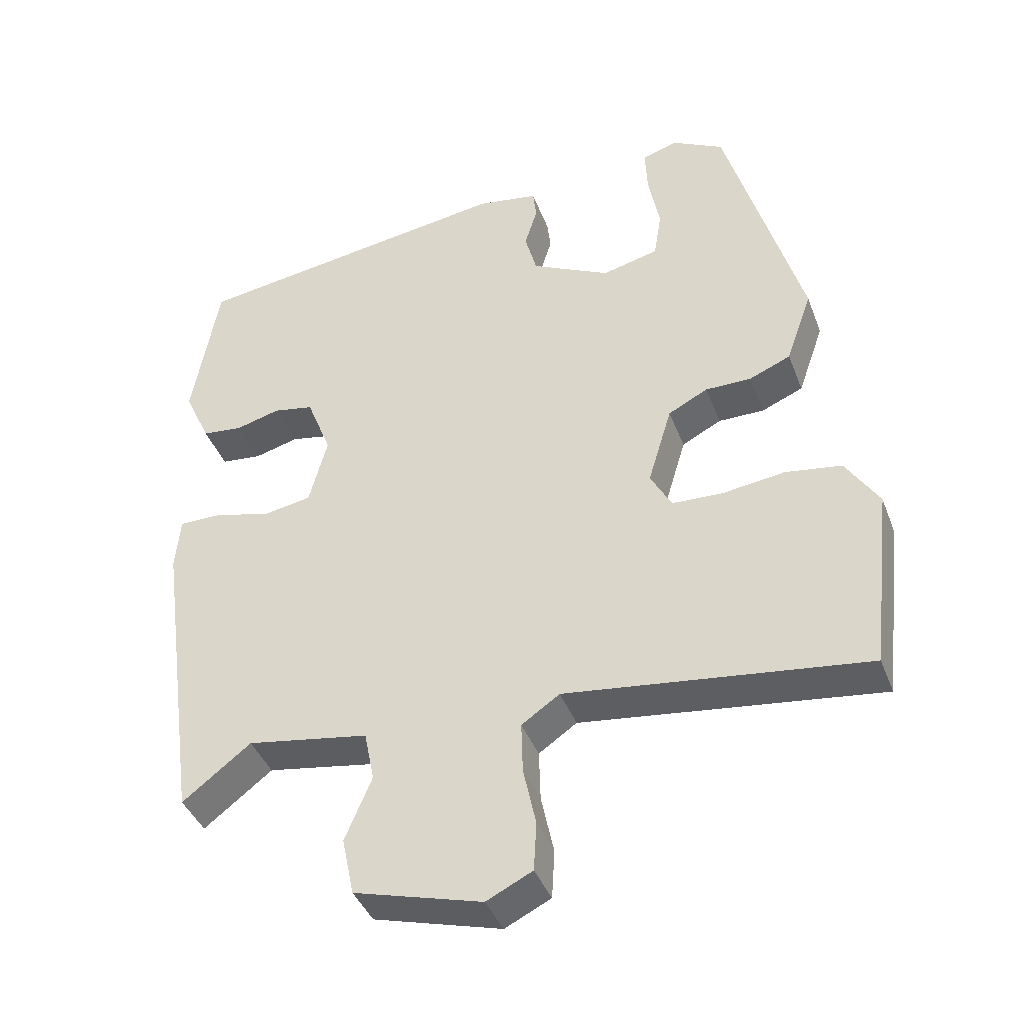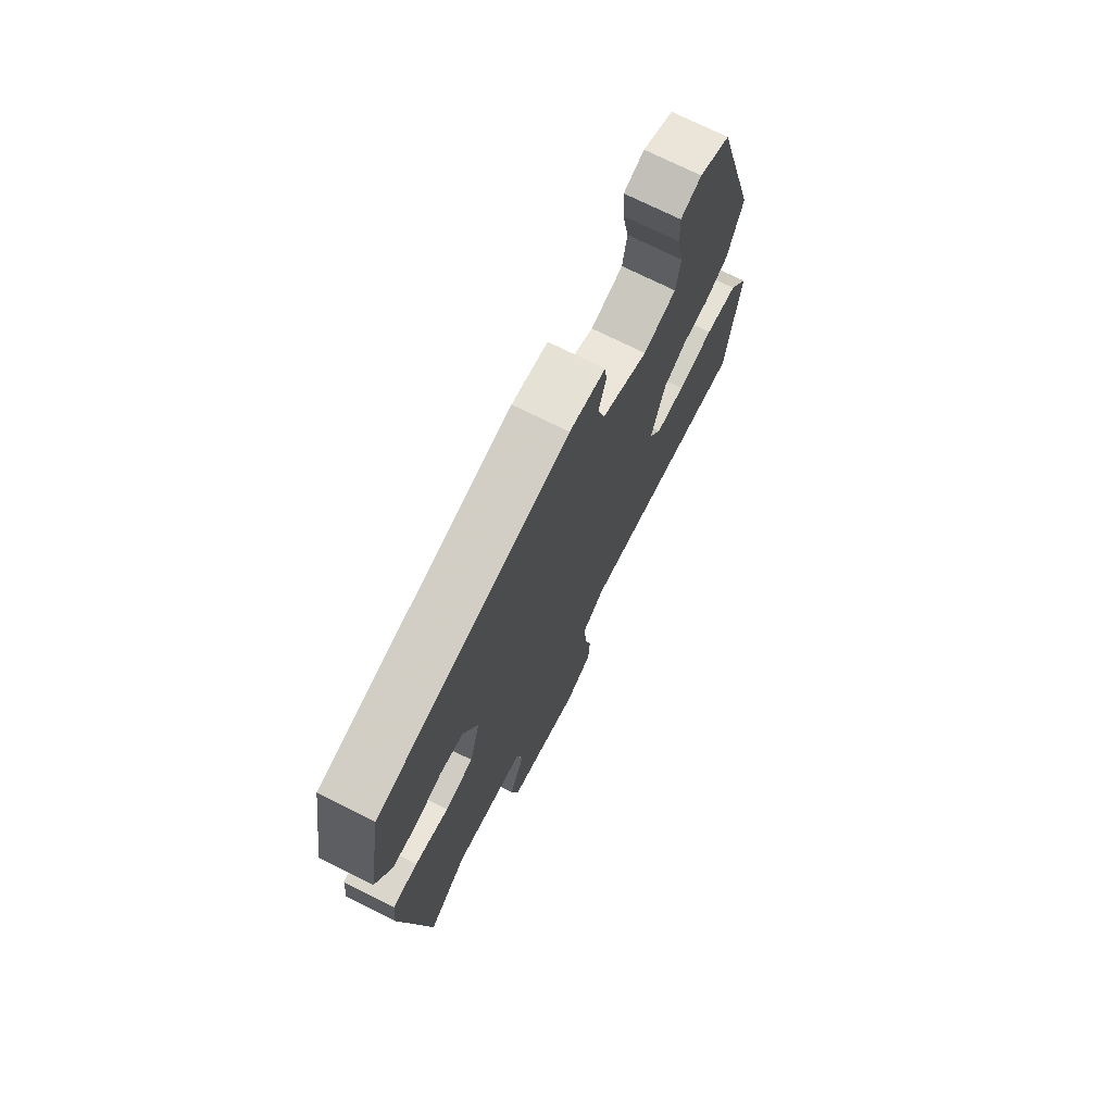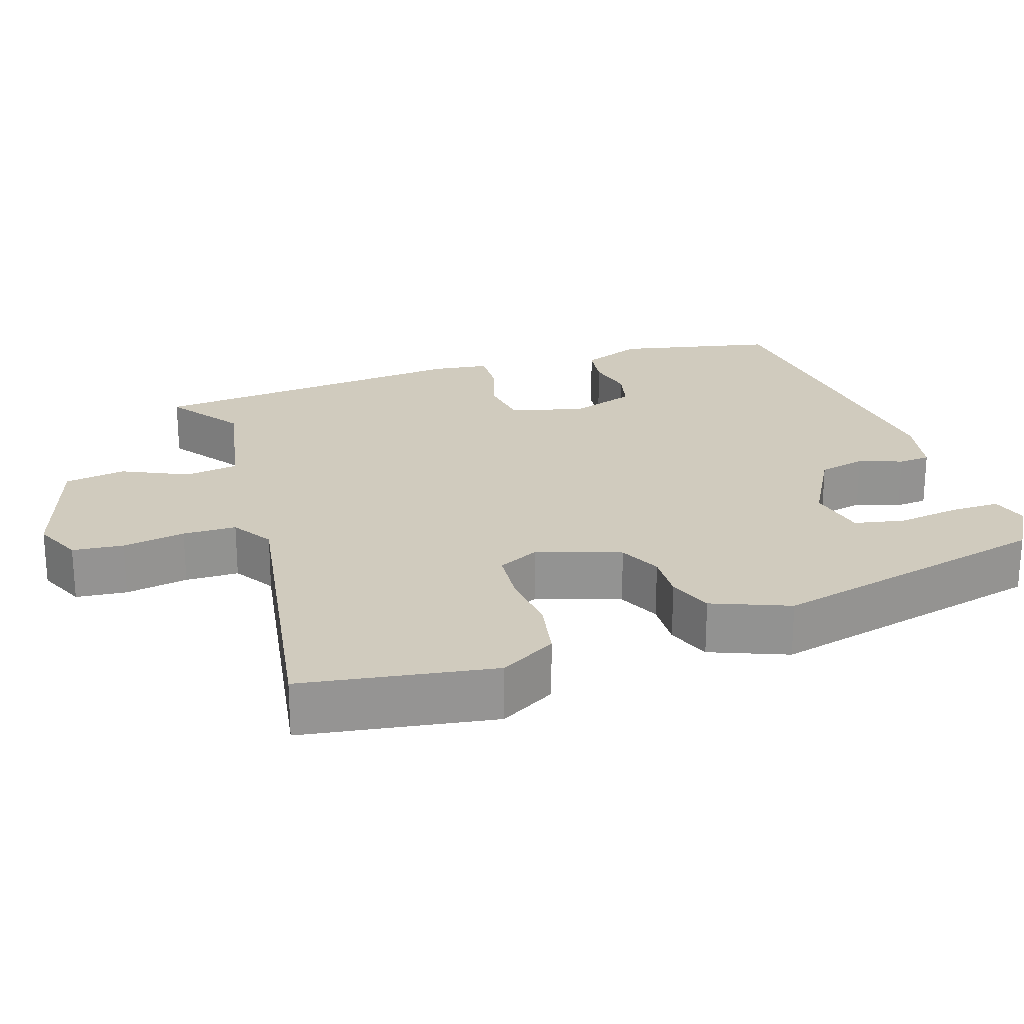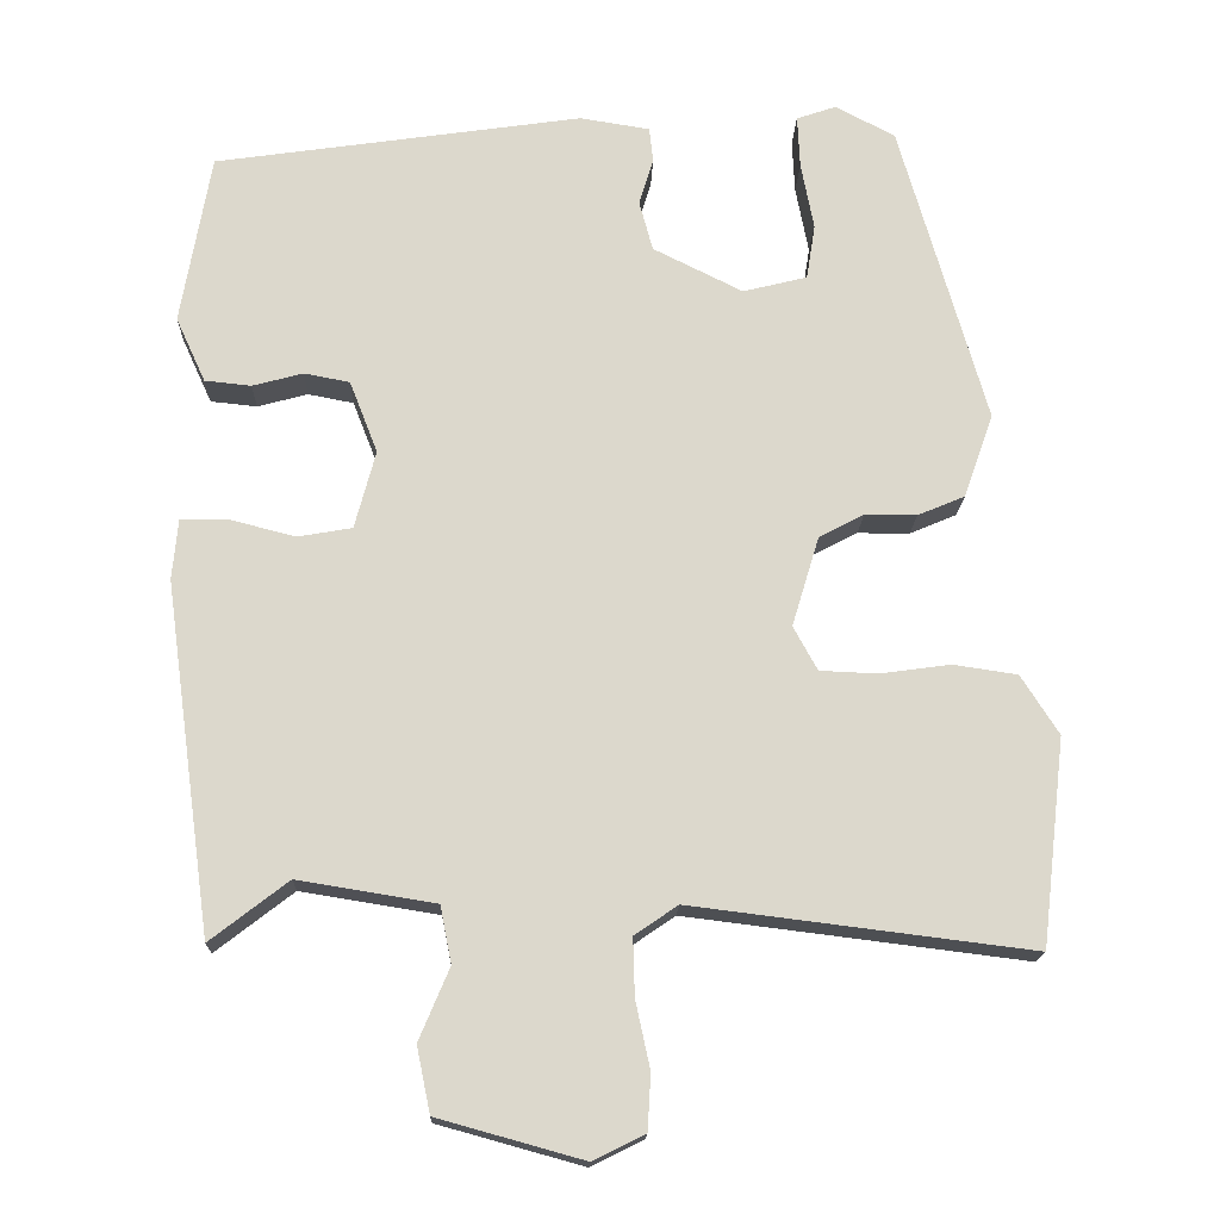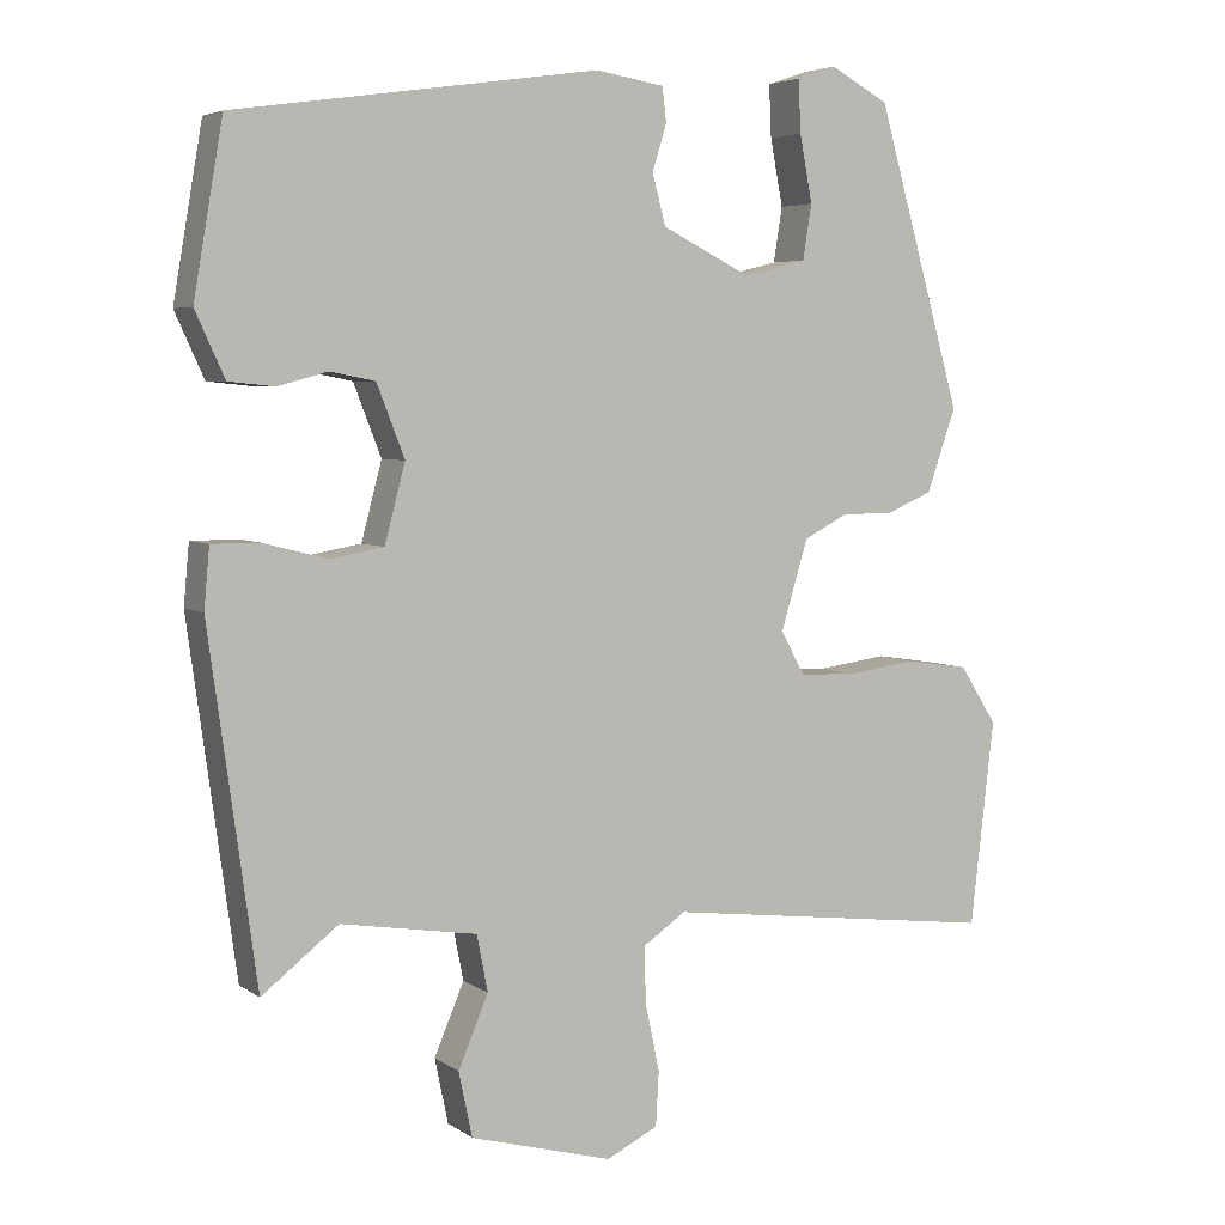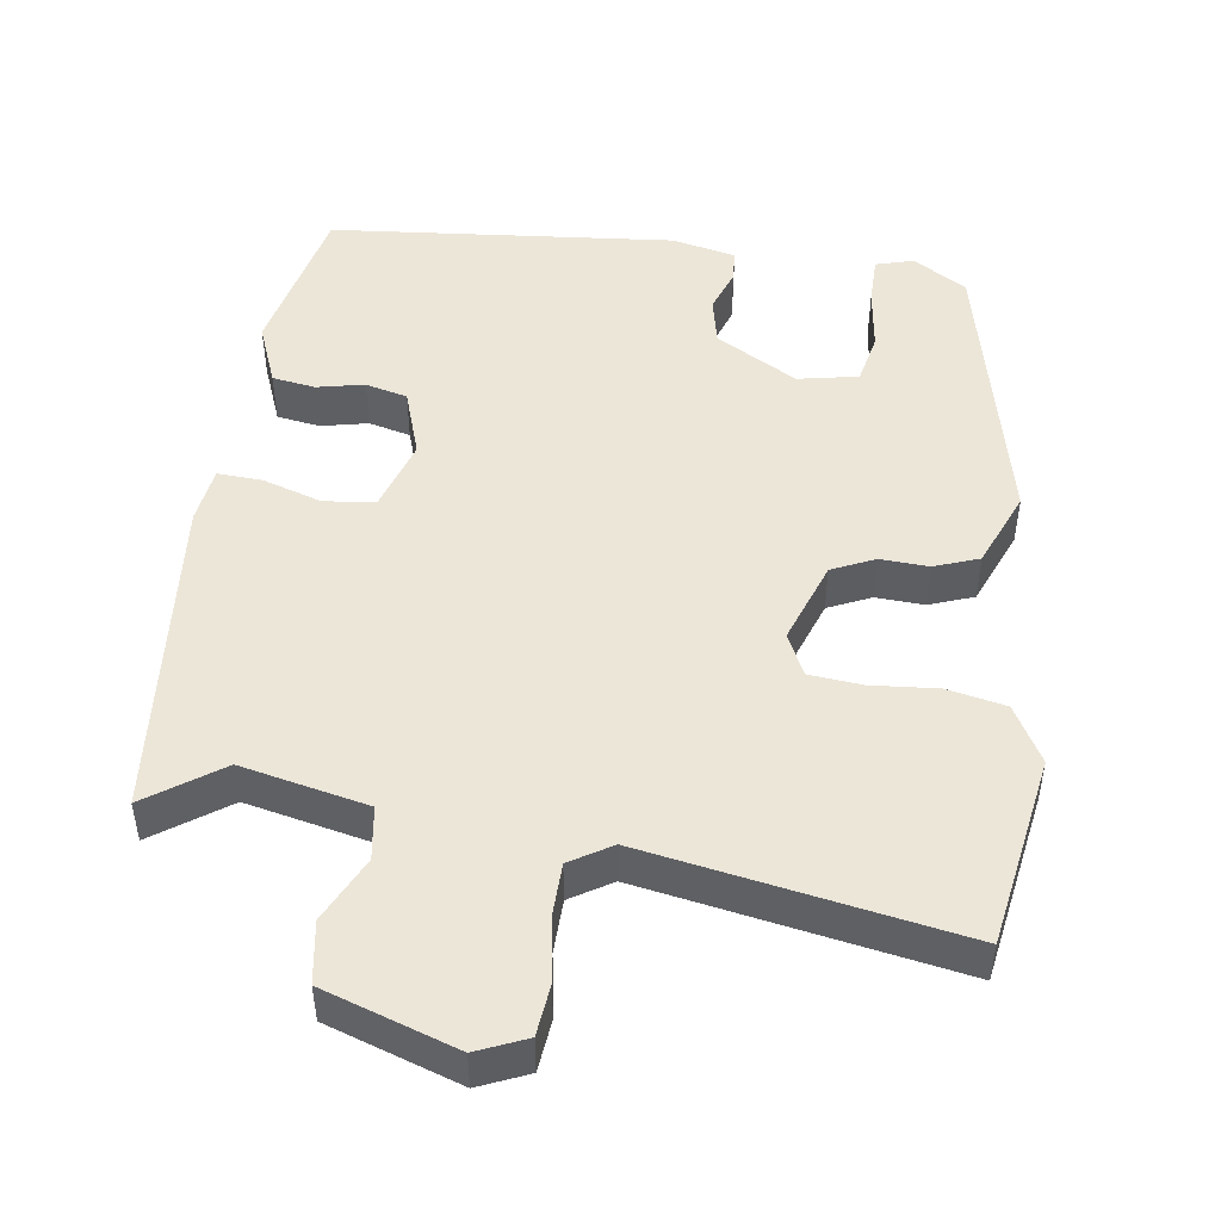
<metadata>
{"format":"obj","ext":"obj","renderer":"f3d","projection":"perspective","resolution":1024,"background":"white","views":[{"elev":-40.6,"azim":-160.2,"up":"+Z"},{"elev":73.5,"azim":116.5,"up":"+Z"},{"elev":23.3,"azim":-105.8,"up":"+Y"},{"elev":-16.9,"azim":178.3,"up":"+Z"},{"elev":4.9,"azim":152.6,"up":"+Z"},{"elev":48.7,"azim":-169.0,"up":"+Y"}]}
</metadata>
<code>
v 0.462 0.07 -0.549
v 0.365 0.07 -0.474
v 0.193 0.07 -0.502
v 0.179 0.07 -0.573
v 0.217 0.07 -0.663
v 0.2 0.07 -0.745
v 0.019 0.07 -0.795
v -0.046 0.07 -0.763
v -0.05 0.07 -0.694
v -0.032 0.07 -0.61
v -0.03 0.07 -0.538
v -0.084 0.07 -0.501
v -0.509 0.07 -0.554
v -0.539 0.07 -0.295
v -0.492 0.07 -0.221
v -0.412 0.07 -0.209
v -0.324 0.07 -0.221
v -0.252 0.07 -0.218
v -0.222 0.07 -0.163
v -0.256 0.07 -0.05
v -0.312 0.07 -0.021
v -0.377 0.07 -0.021
v -0.436 0.07 0.004
v -0.473 0.07 0.109
v -0.365 0.07 0.487
v -0.291 0.07 0.527
v -0.241 0.07 0.51
v -0.244 0.07 0.444
v -0.26 0.07 0.36
v -0.249 0.07 0.291
v -0.169 0.07 0.271
v -0.057 0.07 0.327
v -0.04 0.07 0.39
v -0.058 0.07 0.449
v -0.053 0.07 0.492
v 0.034 0.07 0.506
v 0.493 0.07 0.439
v 0.53 0.07 0.225
v 0.493 0.07 0.144
v 0.435 0.07 0.138
v 0.372 0.07 0.155
v 0.315 0.07 0.144
v 0.28 0.07 0.054
v 0.306 0.07 -0.044
v 0.374 0.07 -0.056
v 0.455 0.07 -0.035
v 0.515 0.07 -0.035
v 0.522 0.07 -0.111
v 0.462 0 -0.549
v 0.365 0 -0.474
v 0.193 0 -0.502
v 0.179 0 -0.573
v 0.217 0 -0.663
v 0.2 0 -0.745
v 0.019 0 -0.795
v -0.046 0 -0.763
v -0.05 0 -0.694
v -0.032 0 -0.61
v -0.03 0 -0.538
v -0.084 0 -0.501
v -0.509 0 -0.554
v -0.539 0 -0.295
v -0.492 0 -0.221
v -0.412 0 -0.209
v -0.324 0 -0.221
v -0.252 0 -0.218
v -0.222 0 -0.163
v -0.256 0 -0.05
v -0.312 0 -0.021
v -0.377 0 -0.021
v -0.436 0 0.004
v -0.473 0 0.109
v -0.365 0 0.487
v -0.291 0 0.527
v -0.241 0 0.51
v -0.244 0 0.444
v -0.26 0 0.36
v -0.249 0 0.291
v -0.169 0 0.271
v -0.057 0 0.327
v -0.04 0 0.39
v -0.058 0 0.449
v -0.053 0 0.492
v 0.034 0 0.506
v 0.493 0 0.439
v 0.53 0 0.225
v 0.493 0 0.144
v 0.435 0 0.138
v 0.372 0 0.155
v 0.315 0 0.144
v 0.28 0 0.054
v 0.306 0 -0.044
v 0.374 0 -0.056
v 0.455 0 -0.035
v 0.515 0 -0.035
v 0.522 0 -0.111
f 48 1 2
f 47 48 2
f 46 47 2
f 45 46 2
f 44 45 2 3
f 43 44 3
f 39 40 41
f 38 39 41
f 37 38 41
f 36 37 41
f 35 36 41
f 34 35 41
f 33 34 41
f 32 33 41 42
f 31 32 42 43
f 27 28 29
f 26 27 29
f 25 26 29
f 24 25 29
f 23 24 29
f 22 23 29
f 21 22 29 30
f 30 31 43
f 21 30 43
f 20 21 43
f 15 16 17
f 14 15 17
f 13 14 17
f 12 13 17
f 11 12 17 18
f 8 9 10
f 7 8 10
f 6 7 10
f 5 6 10
f 4 5 10
f 4 10 11
f 3 4 11
f 43 3 11
f 20 43 11
f 19 20 11
f 11 18 19
f 50 49 96
f 50 96 95
f 50 95 94
f 50 94 93
f 51 50 93 92
f 51 92 91
f 89 88 87
f 89 87 86
f 89 86 85
f 89 85 84
f 89 84 83
f 89 83 82
f 89 82 81
f 90 89 81 80
f 91 90 80 79
f 77 76 75
f 77 75 74
f 77 74 73
f 77 73 72
f 77 72 71
f 77 71 70
f 78 77 70 69
f 91 79 78
f 91 78 69
f 91 69 68
f 65 64 63
f 65 63 62
f 65 62 61
f 65 61 60
f 66 65 60 59
f 58 57 56
f 58 56 55
f 58 55 54
f 58 54 53
f 58 53 52
f 59 58 52
f 59 52 51
f 59 51 91
f 59 91 68
f 59 68 67
f 67 66 59
f 1 49 50 2
f 2 50 51 3
f 3 51 52 4
f 4 52 53 5
f 5 53 54 6
f 6 54 55 7
f 7 55 56 8
f 8 56 57 9
f 9 57 58 10
f 10 58 59 11
f 11 59 60 12
f 12 60 61 13
f 13 61 62 14
f 14 62 63 15
f 15 63 64 16
f 16 64 65 17
f 17 65 66 18
f 18 66 67 19
f 19 67 68 20
f 20 68 69 21
f 21 69 70 22
f 22 70 71 23
f 23 71 72 24
f 24 72 73 25
f 25 73 74 26
f 26 74 75 27
f 27 75 76 28
f 28 76 77 29
f 29 77 78 30
f 30 78 79 31
f 31 79 80 32
f 32 80 81 33
f 33 81 82 34
f 34 82 83 35
f 35 83 84 36
f 36 84 85 37
f 37 85 86 38
f 38 86 87 39
f 39 87 88 40
f 40 88 89 41
f 41 89 90 42
f 42 90 91 43
f 43 91 92 44
f 44 92 93 45
f 45 93 94 46
f 46 94 95 47
f 47 95 96 48
f 48 96 49 1

</code>
